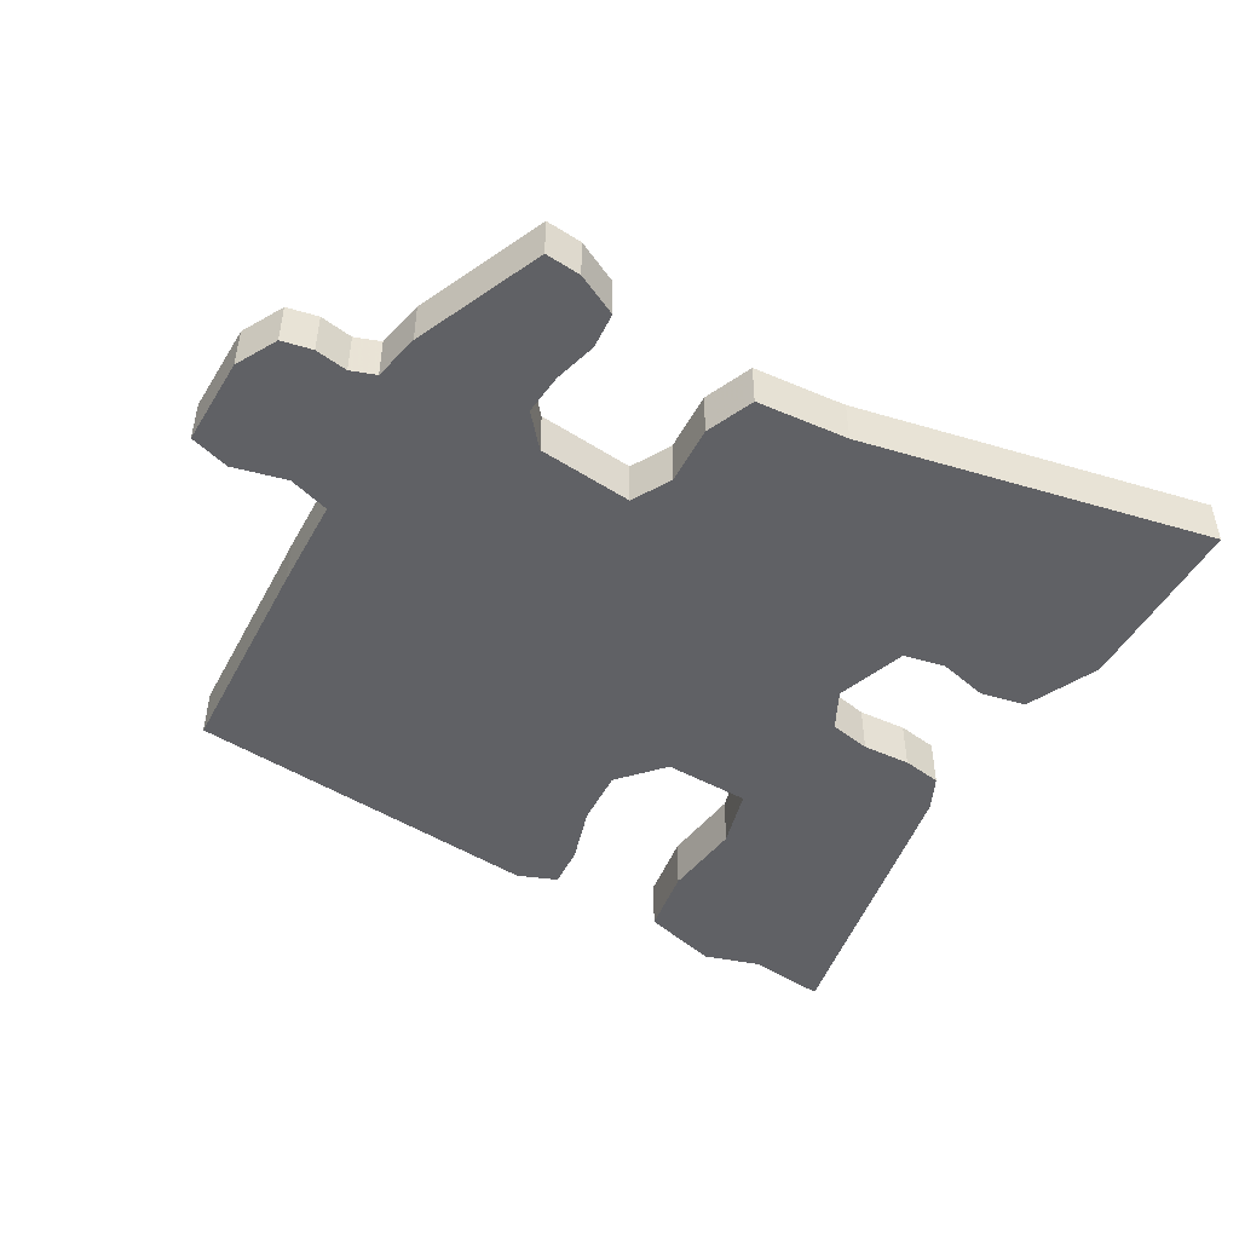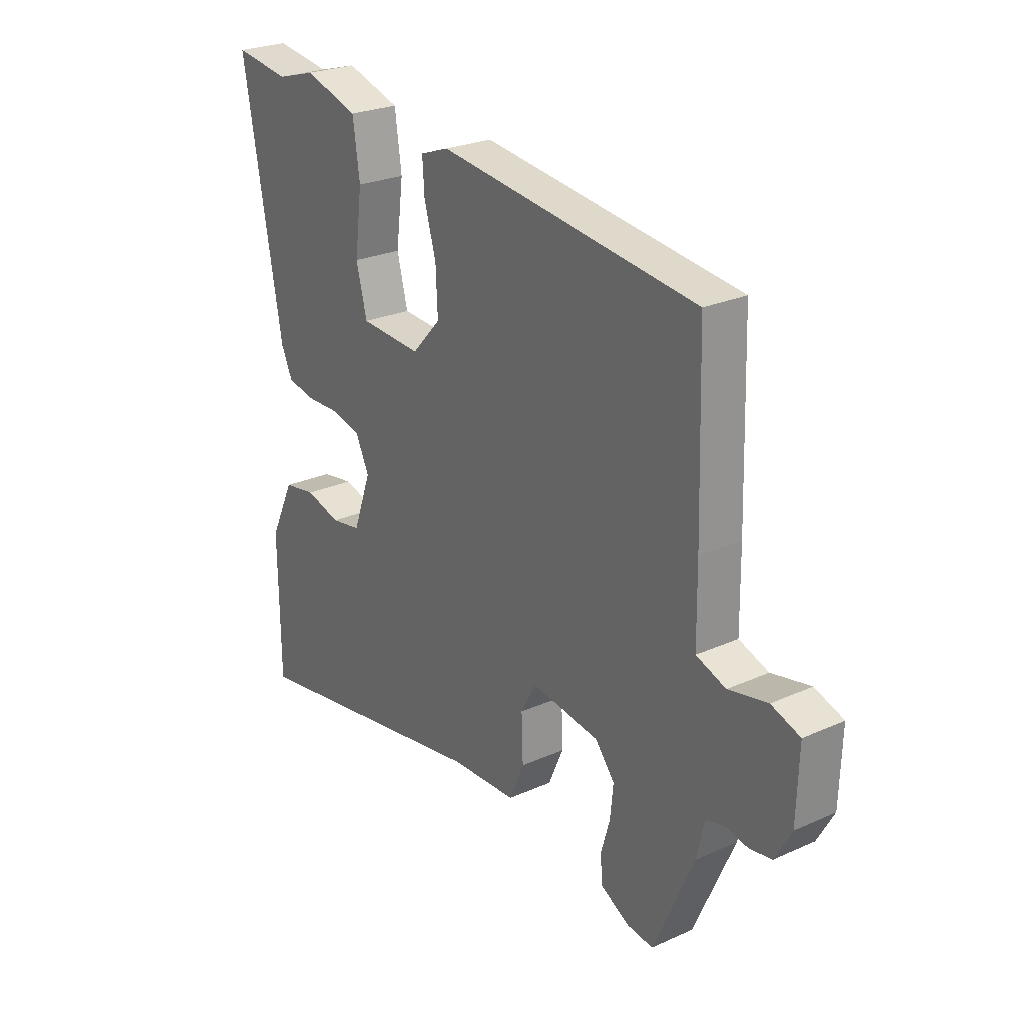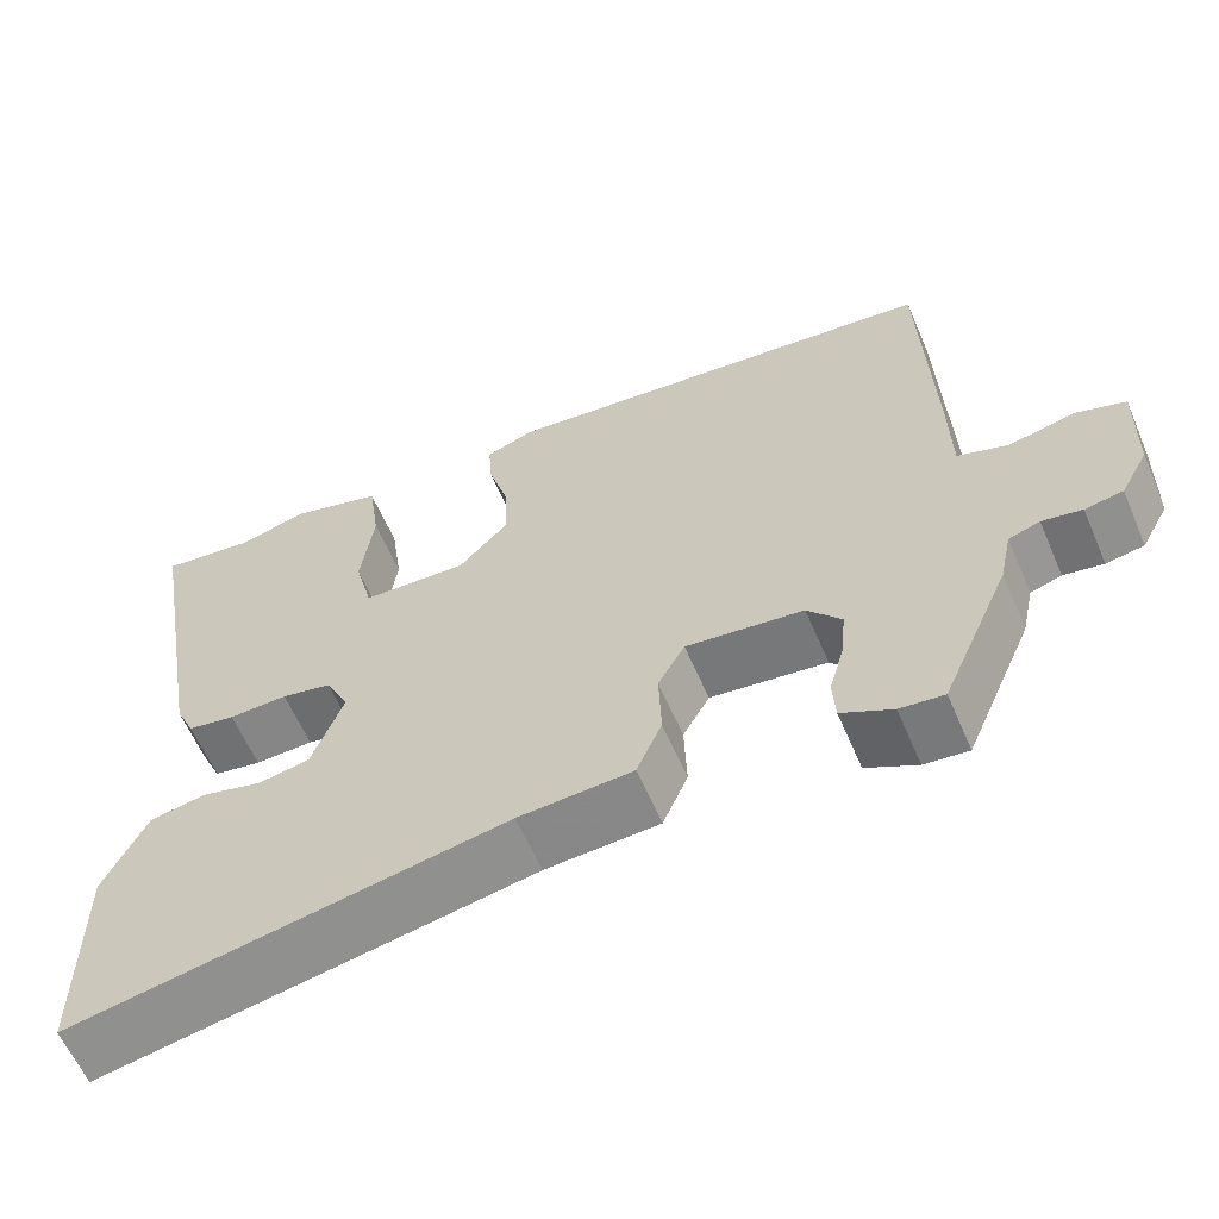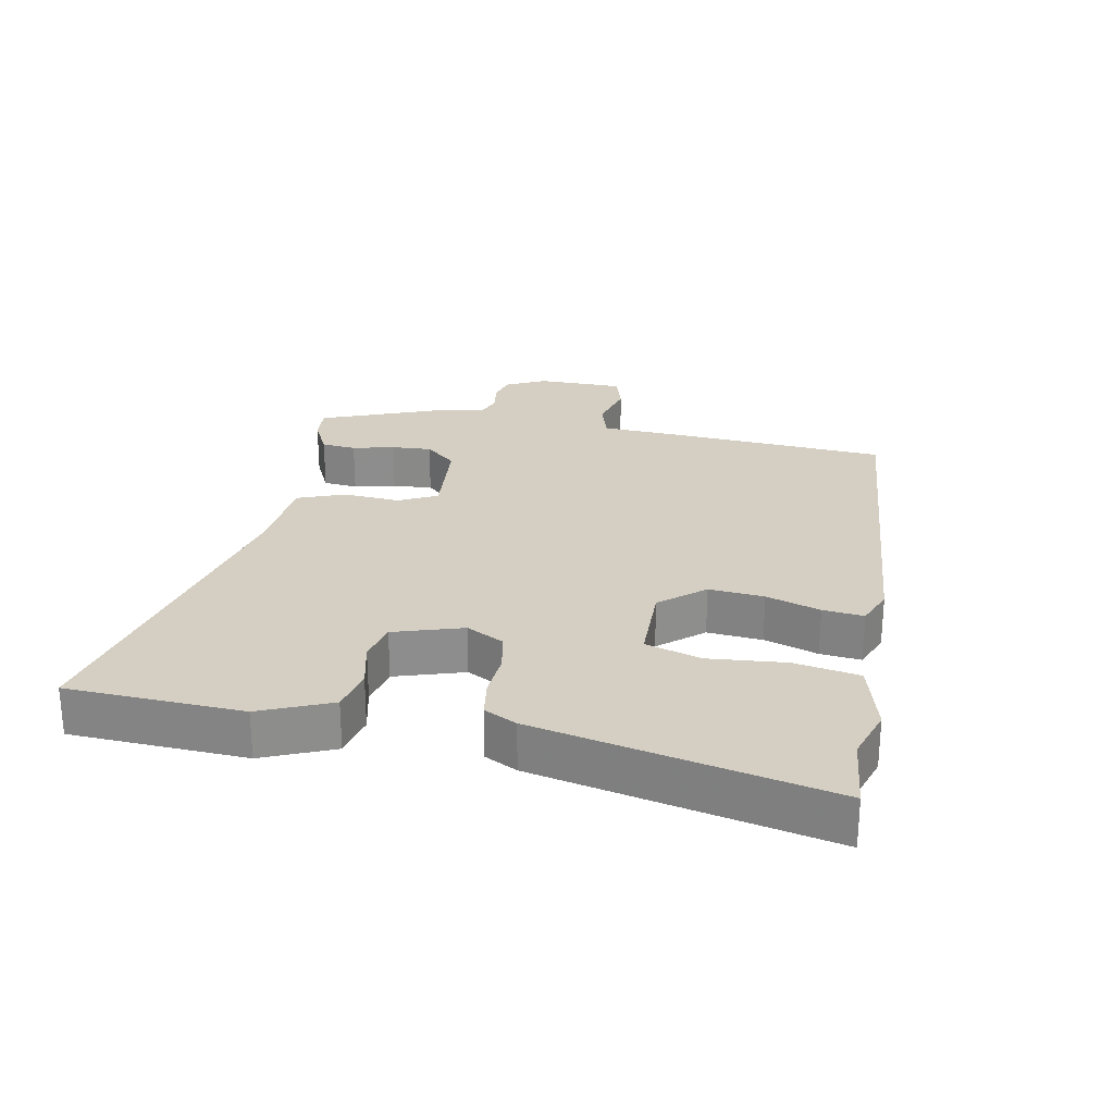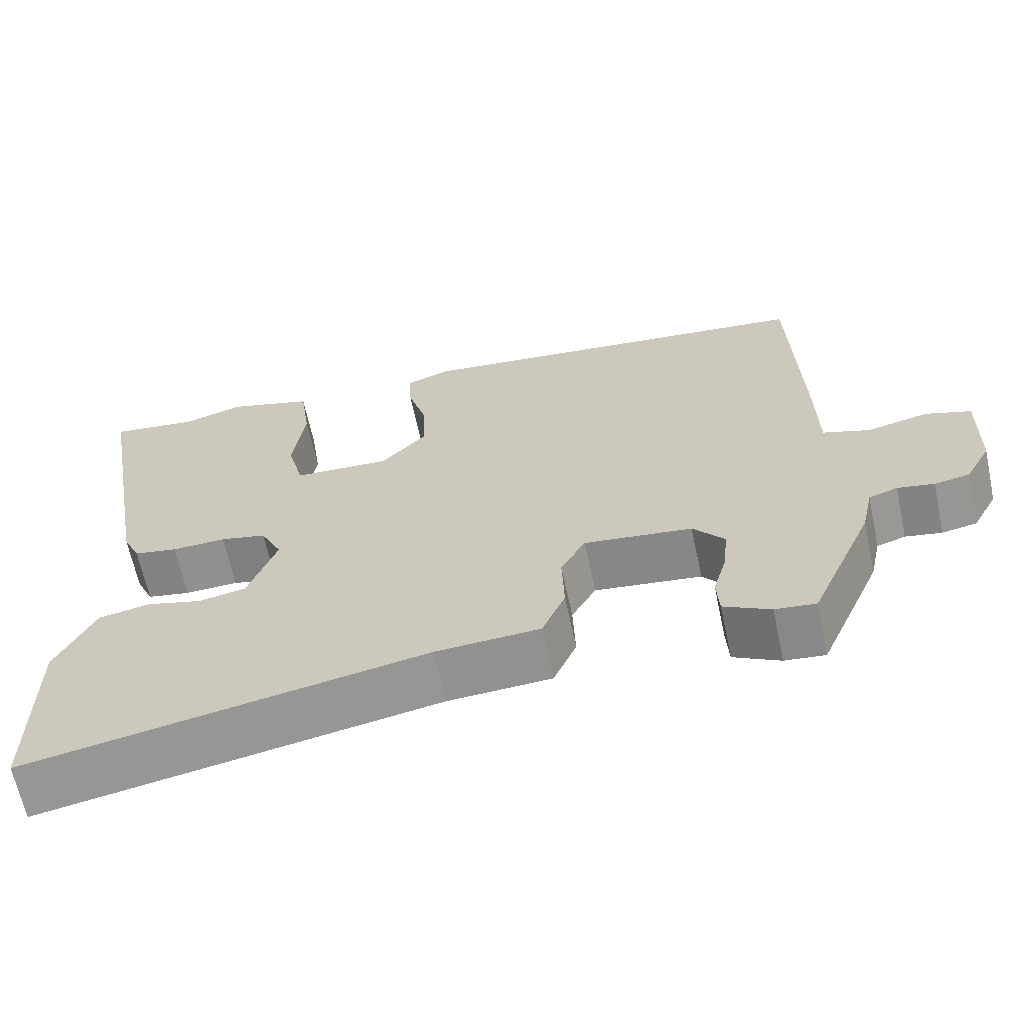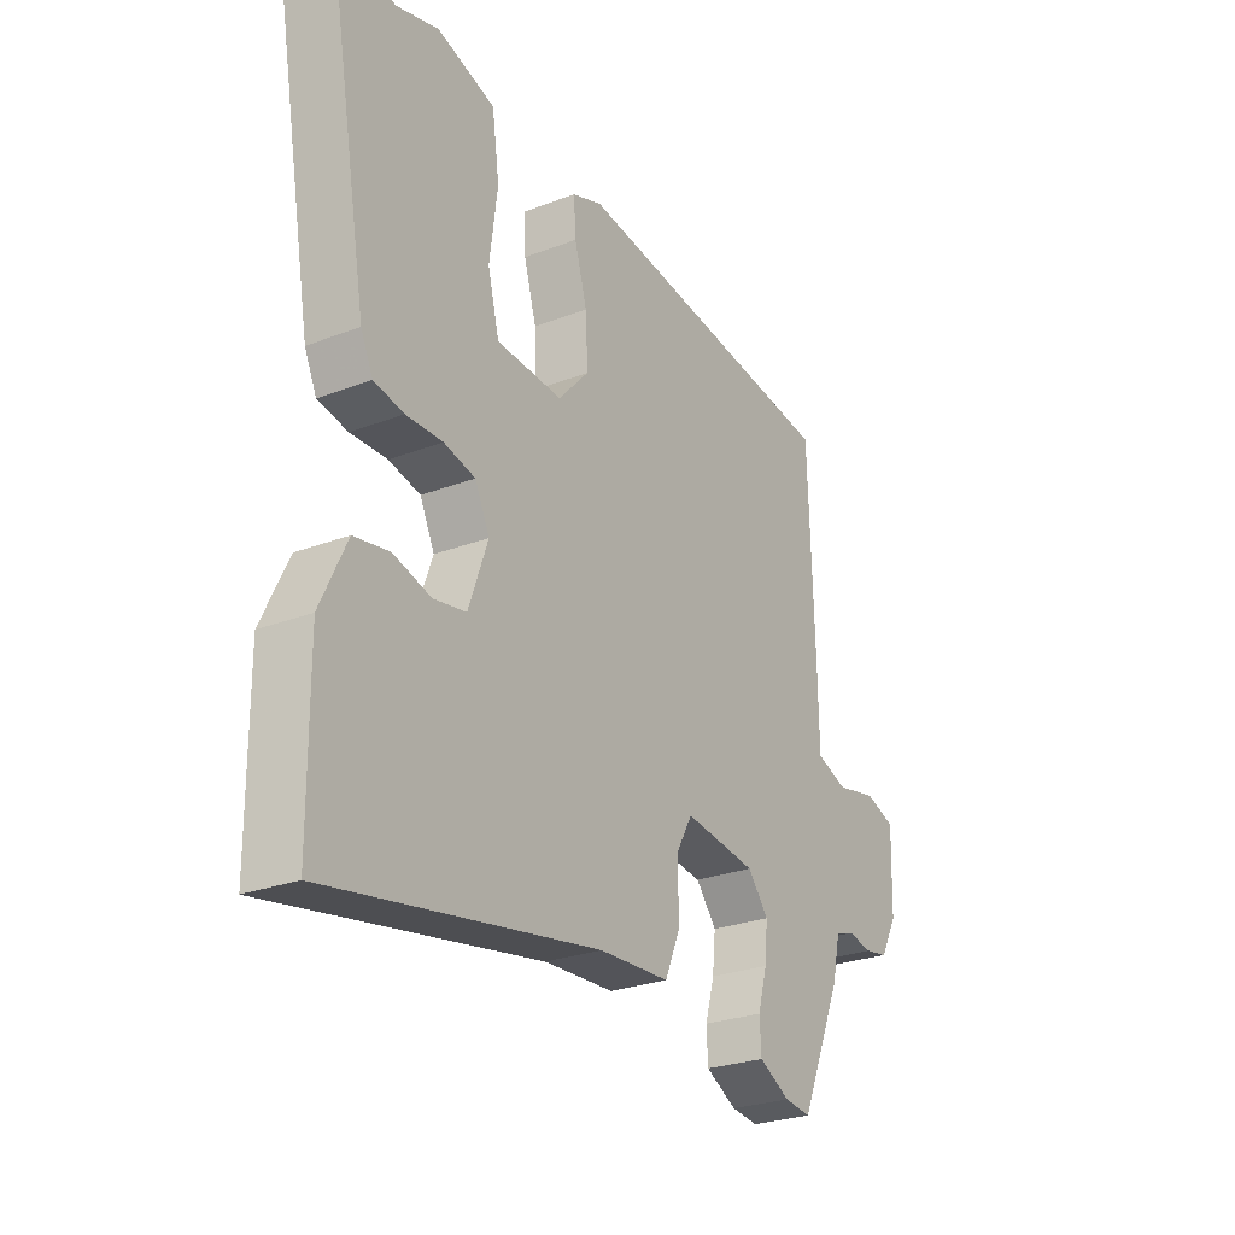
<metadata>
{"format":"obj","ext":"obj","renderer":"f3d","projection":"perspective","resolution":1024,"background":"white","views":[{"elev":-47.5,"azim":151.3,"up":"+Y"},{"elev":25.5,"azim":54.3,"up":"+Z"},{"elev":-61.2,"azim":23.3,"up":"+Z"},{"elev":25.7,"azim":-76.8,"up":"+Y"},{"elev":-65.2,"azim":12.1,"up":"+Z"},{"elev":-26.5,"azim":-59.0,"up":"+Z"}]}
</metadata>
<code>
v 0.448 0.07 -0.512
v 0.396 0.07 -0.506
v 0.336 0.07 -0.474
v 0.333 0.07 -0.421
v 0.351 0.07 -0.358
v 0.357 0.07 -0.297
v 0.317 0.07 -0.248
v 0.178 0.07 -0.23
v 0.146 0.07 -0.287
v 0.149 0.07 -0.374
v 0.119 0.07 -0.444
v -0.016 0.07 -0.451
v -0.531 0.07 -0.543
v -0.533 0.07 -0.277
v -0.483 0.07 -0.172
v -0.416 0.07 -0.16
v -0.344 0.07 -0.18
v -0.282 0.07 -0.169
v -0.245 0.07 -0.066
v -0.273 0.07 -0.008
v -0.333 0.07 0.006
v -0.403 0.07 0.004
v -0.46 0.07 0.015
v -0.483 0.07 0.065
v -0.562 0.07 0.509
v -0.448 0.07 0.493
v -0.368 0.07 0.516
v -0.257 0.07 0.482
v -0.243 0.07 0.383
v -0.258 0.07 0.267
v -0.236 0.07 0.181
v -0.11 0.07 0.174
v -0.051 0.07 0.238
v -0.055 0.07 0.322
v -0.079 0.07 0.405
v -0.083 0.07 0.467
v -0.025 0.07 0.488
v 0.502 0.07 0.425
v 0.512 0.07 0.107
v 0.514 0.07 -0.03
v 0.574 0.07 -0.051
v 0.653 0.07 -0.034
v 0.711 0.07 -0.054
v 0.707 0.07 -0.186
v 0.674 0.07 -0.246
v 0.629 0.07 -0.254
v 0.582 0.07 -0.245
v 0.545 0.07 -0.257
v 0.53 0.07 -0.325
v 0.448 0 -0.512
v 0.396 0 -0.506
v 0.336 0 -0.474
v 0.333 0 -0.421
v 0.351 0 -0.358
v 0.357 0 -0.297
v 0.317 0 -0.248
v 0.178 0 -0.23
v 0.146 0 -0.287
v 0.149 0 -0.374
v 0.119 0 -0.444
v -0.016 0 -0.451
v -0.531 0 -0.543
v -0.533 0 -0.277
v -0.483 0 -0.172
v -0.416 0 -0.16
v -0.344 0 -0.18
v -0.282 0 -0.169
v -0.245 0 -0.066
v -0.273 0 -0.008
v -0.333 0 0.006
v -0.403 0 0.004
v -0.46 0 0.015
v -0.483 0 0.065
v -0.562 0 0.509
v -0.448 0 0.493
v -0.368 0 0.516
v -0.257 0 0.482
v -0.243 0 0.383
v -0.258 0 0.267
v -0.236 0 0.181
v -0.11 0 0.174
v -0.051 0 0.238
v -0.055 0 0.322
v -0.079 0 0.405
v -0.083 0 0.467
v -0.025 0 0.488
v 0.502 0 0.425
v 0.512 0 0.107
v 0.514 0 -0.03
v 0.574 0 -0.051
v 0.653 0 -0.034
v 0.711 0 -0.054
v 0.707 0 -0.186
v 0.674 0 -0.246
v 0.629 0 -0.254
v 0.582 0 -0.245
v 0.545 0 -0.257
v 0.53 0 -0.325
f 48 49 1 2
f 44 45 46 47
f 44 47 48
f 41 42 43 44
f 40 41 44 48
f 37 38 39 40
f 34 35 36 37
f 33 34 37 40
f 32 33 40 48
f 27 28 29 30
f 26 27 30 31
f 25 26 31
f 24 25 31
f 21 22 23 24
f 20 21 24 31
f 19 20 31 32
f 14 15 16 17
f 12 13 14 17
f 12 17 18
f 9 10 11 12
f 8 9 12 18
f 7 8 18 19
f 2 3 4 5
f 2 5 6
f 48 2 6
f 7 19 32 48
f 6 7 48
f 51 50 98 97
f 96 95 94 93
f 97 96 93
f 93 92 91 90
f 97 93 90 89
f 89 88 87 86
f 86 85 84 83
f 89 86 83 82
f 97 89 82 81
f 79 78 77 76
f 80 79 76 75
f 80 75 74
f 80 74 73
f 73 72 71 70
f 80 73 70 69
f 81 80 69 68
f 66 65 64 63
f 66 63 62 61
f 67 66 61
f 61 60 59 58
f 67 61 58 57
f 68 67 57 56
f 54 53 52 51
f 55 54 51
f 55 51 97
f 97 81 68 56
f 97 56 55
f 1 50 51 2
f 2 51 52 3
f 3 52 53 4
f 4 53 54 5
f 5 54 55 6
f 6 55 56 7
f 7 56 57 8
f 8 57 58 9
f 9 58 59 10
f 10 59 60 11
f 11 60 61 12
f 12 61 62 13
f 13 62 63 14
f 14 63 64 15
f 15 64 65 16
f 16 65 66 17
f 17 66 67 18
f 18 67 68 19
f 19 68 69 20
f 20 69 70 21
f 21 70 71 22
f 22 71 72 23
f 23 72 73 24
f 24 73 74 25
f 25 74 75 26
f 26 75 76 27
f 27 76 77 28
f 28 77 78 29
f 29 78 79 30
f 30 79 80 31
f 31 80 81 32
f 32 81 82 33
f 33 82 83 34
f 34 83 84 35
f 35 84 85 36
f 36 85 86 37
f 37 86 87 38
f 38 87 88 39
f 39 88 89 40
f 40 89 90 41
f 41 90 91 42
f 42 91 92 43
f 43 92 93 44
f 44 93 94 45
f 45 94 95 46
f 46 95 96 47
f 47 96 97 48
f 48 97 98 49
f 49 98 50 1

</code>
